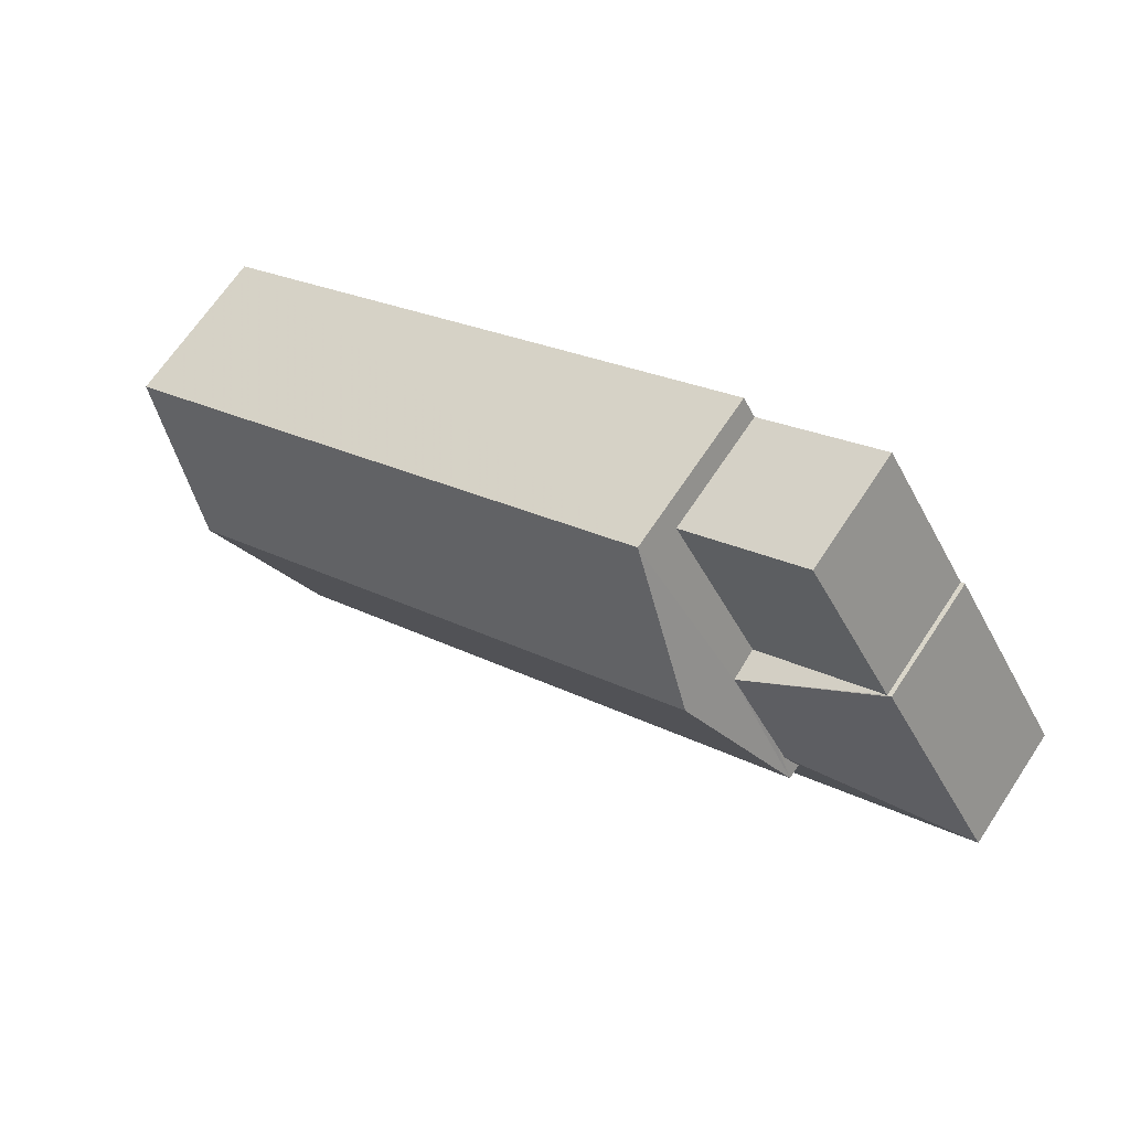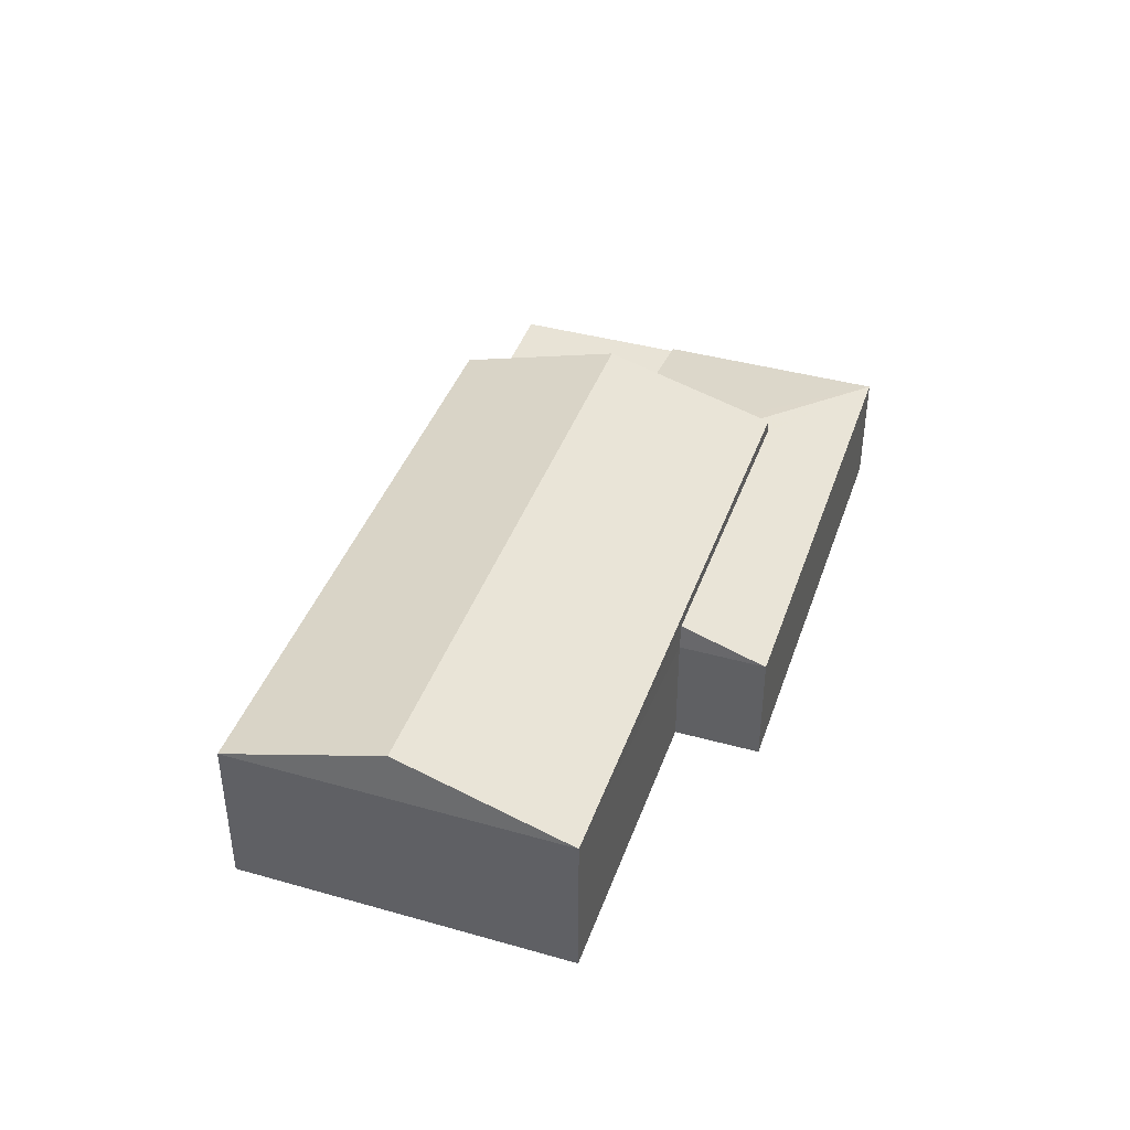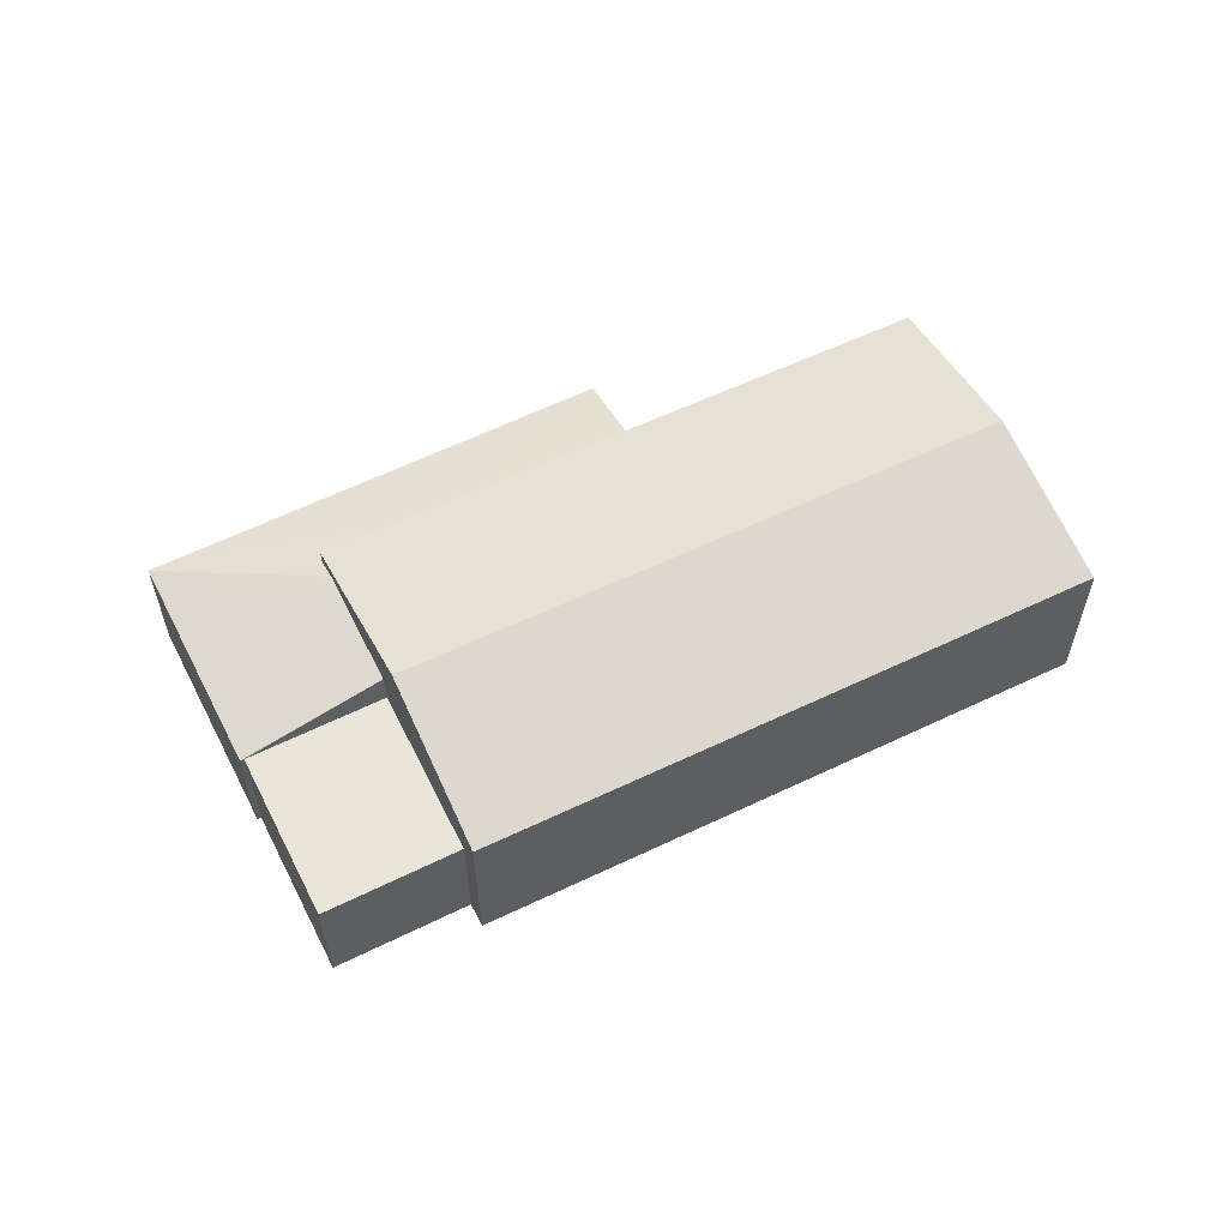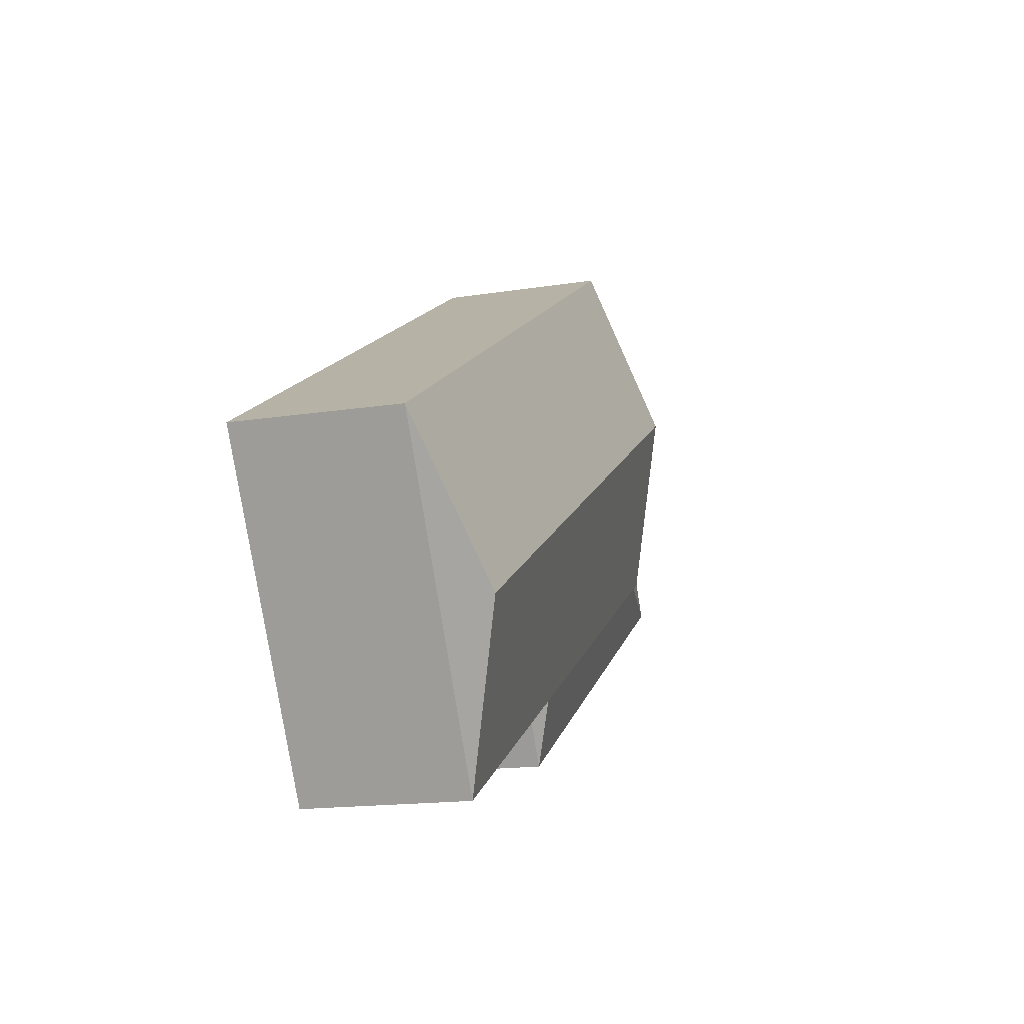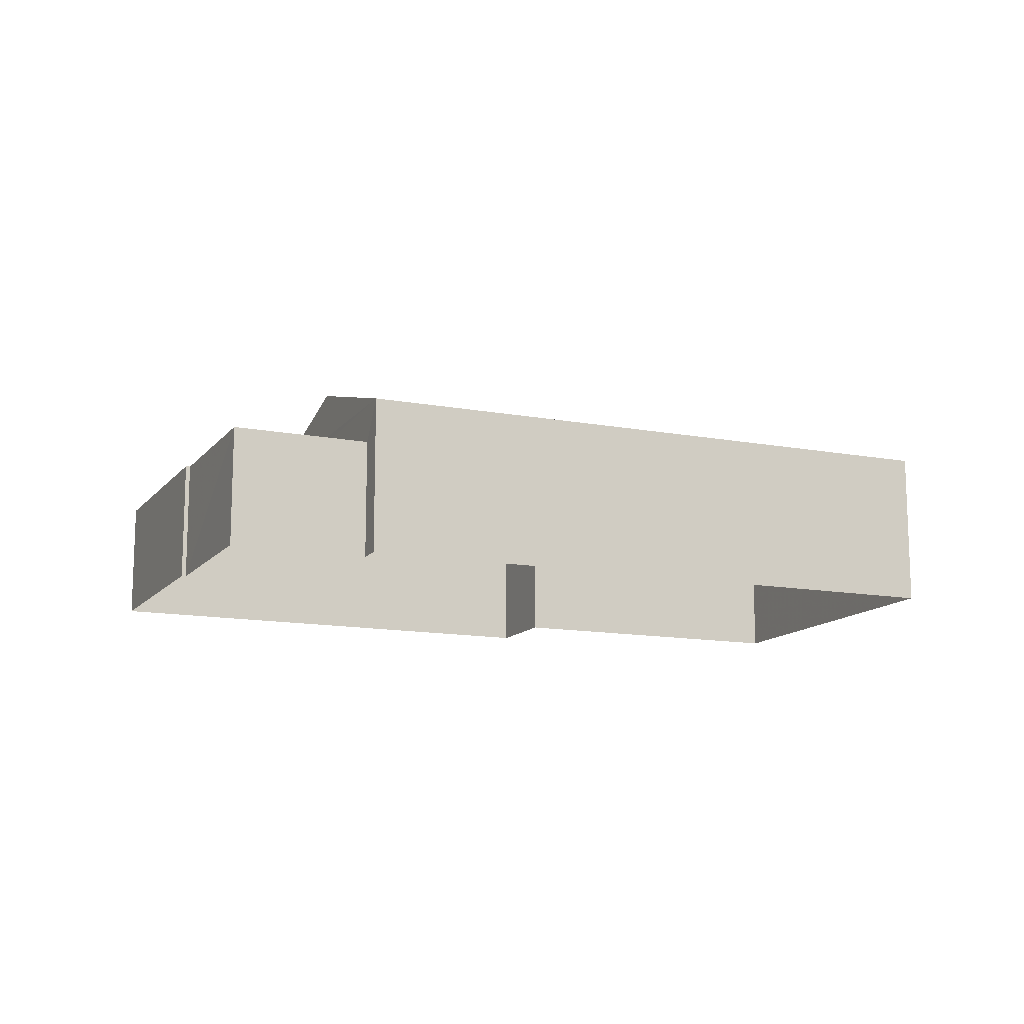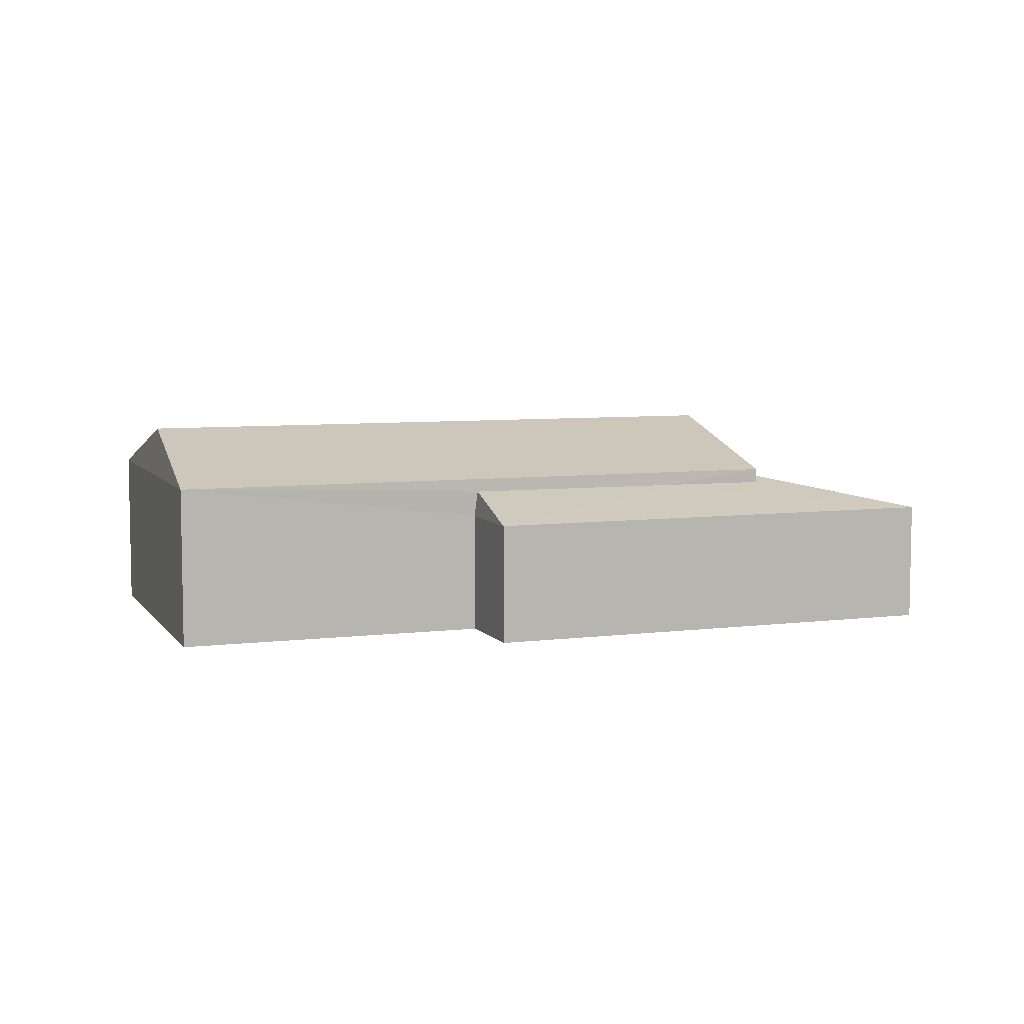
<metadata>
{"format":"obj","ext":"obj","renderer":"f3d","projection":"perspective","resolution":1024,"background":"white","views":[{"elev":67.1,"azim":33.5,"up":"+Y"},{"elev":41.7,"azim":-41.2,"up":"+Z"},{"elev":58.5,"azim":-176.5,"up":"+Z"},{"elev":-15.7,"azim":-71.8,"up":"+Y"},{"elev":-13.1,"azim":-173.4,"up":"+Z"},{"elev":6.8,"azim":10.1,"up":"+Z"}]}
</metadata>
<code>
v -8.849e+04 -1.007e+05 2.361
v -8.848e+04 -1.007e+05 2.361
v -8.848e+04 -1.007e+05 2.361
v -8.849e+04 -1.007e+05 2.361
v -8.85e+04 -1.007e+05 2.362
v -8.848e+04 -1.007e+05 2.361
v -8.848e+04 -1.007e+05 2.362
v -8.849e+04 -1.007e+05 2.363
v -8.849e+04 -1.007e+05 2.363
v -8.849e+04 -1.007e+05 2.363
v -8.848e+04 -1.007e+05 4.576
v -8.848e+04 -1.007e+05 4.575
v -8.849e+04 -1.007e+05 4.576
v -8.849e+04 -1.007e+05 4.576
v -8.848e+04 -1.007e+05 4.576
v -8.849e+04 -1.007e+05 5.165
v -8.848e+04 -1.007e+05 5.17
v -8.848e+04 -1.007e+05 5.171
v -8.848e+04 -1.007e+05 4.577
v -8.848e+04 -1.007e+05 5.04
v -8.849e+04 -1.007e+05 5.048
v -8.849e+04 -1.007e+05 4.578
v -8.849e+04 -1.007e+05 5.062
v -8.849e+04 -1.007e+05 4.577
v -8.848e+04 -1.007e+05 5.307
v -8.85e+04 -1.007e+05 6.197
v -8.849e+04 -1.007e+05 5.308
v -8.849e+04 -1.007e+05 6.196
v -8.85e+04 -1.007e+05 5.307
v -8.849e+04 -1.007e+05 5.305
f 1 2 3
f 4 1 5
f 6 7 3
f 8 9 5
f 7 10 8
f 3 8 1
f 8 5 1
f 3 7 8
f 11 12 13
f 14 11 13
f 15 16 17
f 17 18 19
f 15 17 19
f 20 19 18
f 21 19 20
f 21 22 19
f 21 23 22
f 24 22 23
f 25 26 27
f 28 26 25
f 26 28 29
f 29 28 30
f 26 29 27
f 1 12 2
f 1 13 12
f 3 2 12
f 11 3 12
f 11 14 16
f 15 11 16
f 24 10 22
f 24 8 10
f 11 15 6
f 3 11 6
f 19 7 6
f 15 19 6
f 7 22 10
f 7 19 22
f 18 25 20
f 16 30 25
f 30 13 4
f 4 13 1
f 14 13 16
f 25 18 17
f 17 16 25
f 16 13 30
f 28 25 30
f 29 5 9
f 27 29 9
f 30 4 5
f 29 30 5
f 20 25 21
f 8 24 9
f 9 24 27
f 23 25 27
f 21 25 23
f 24 23 27

</code>
